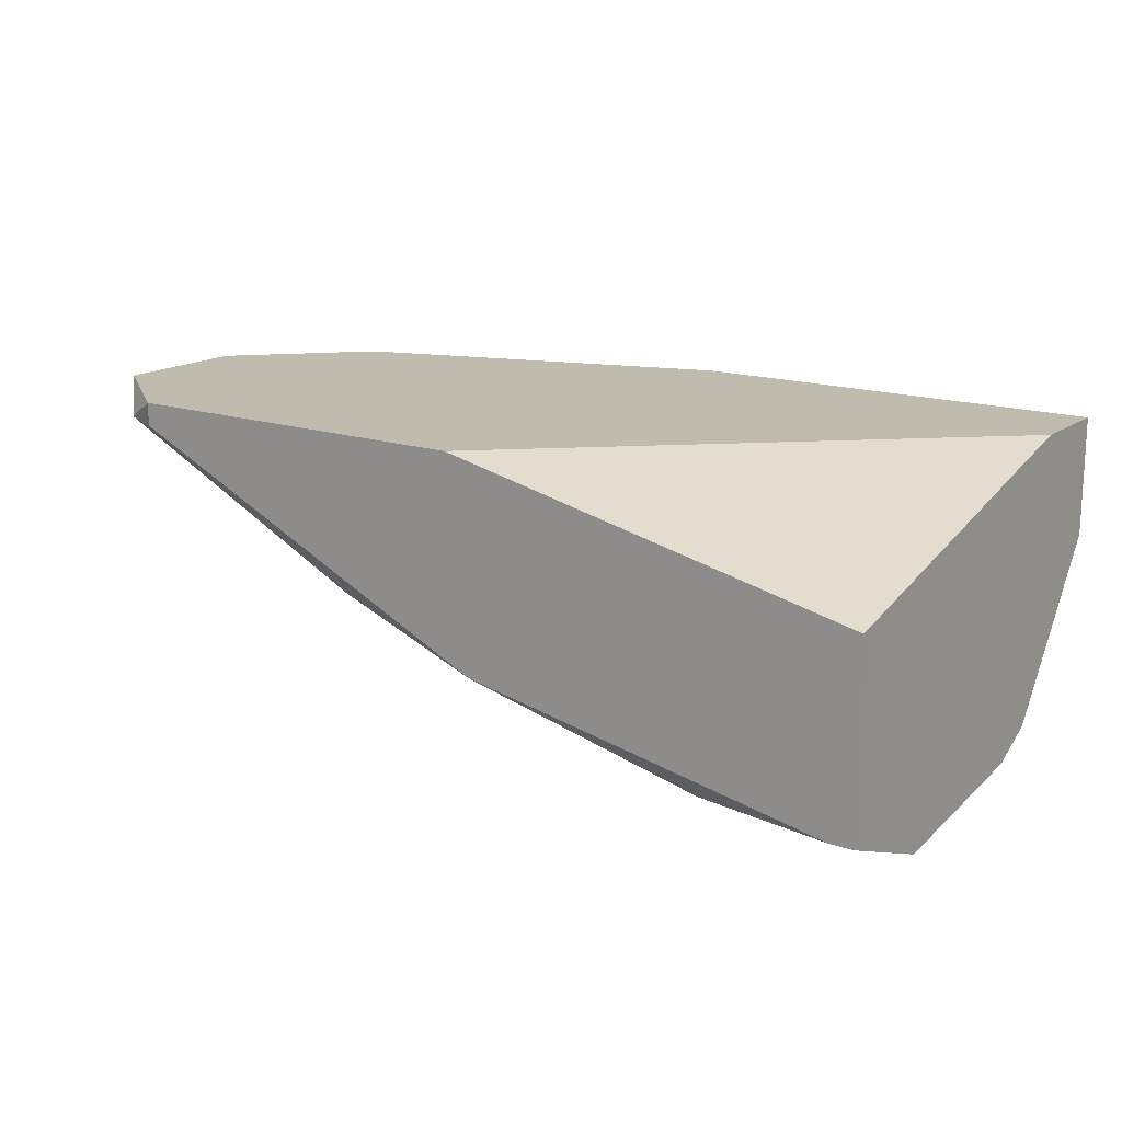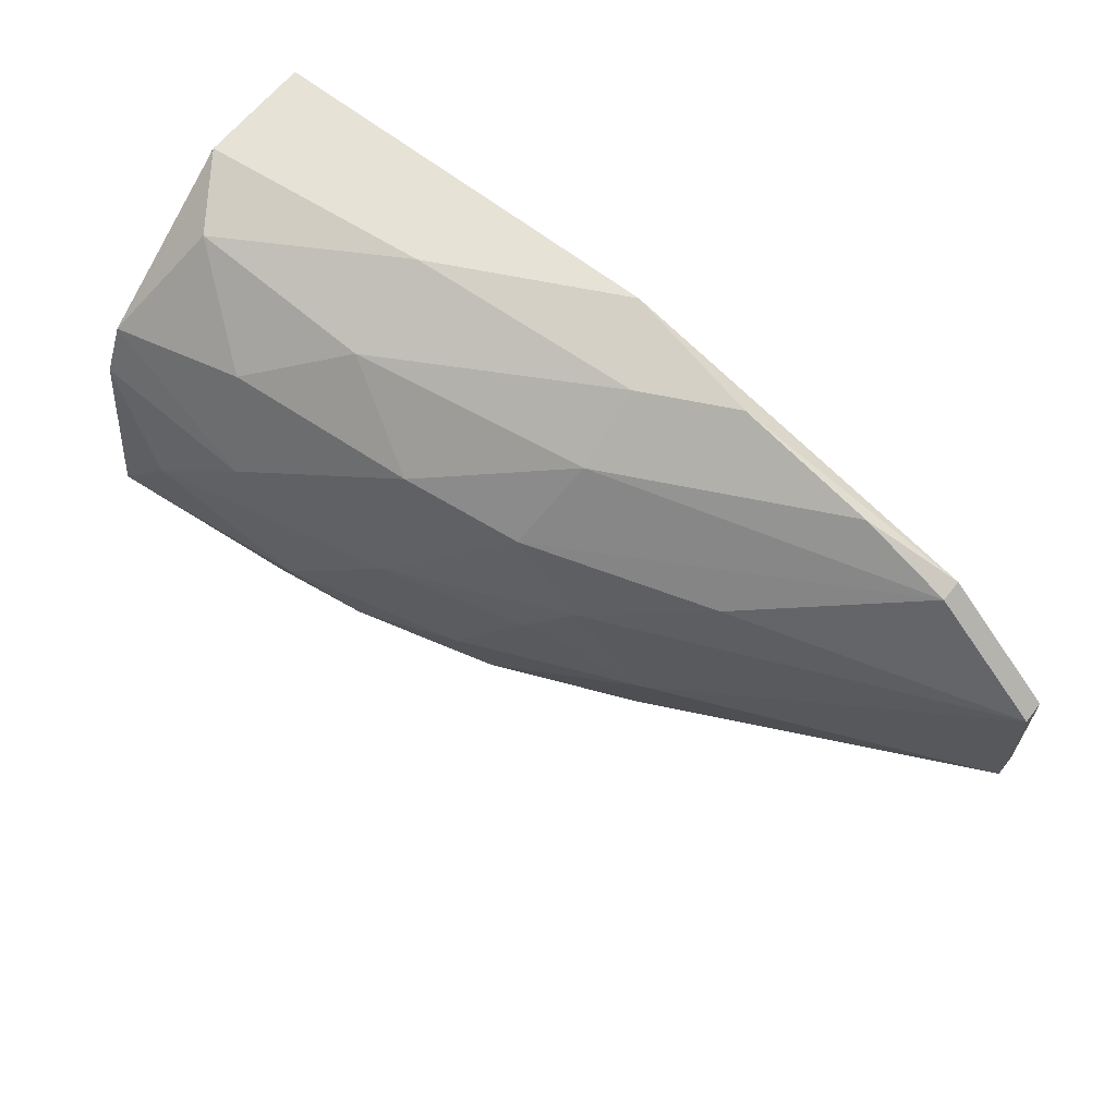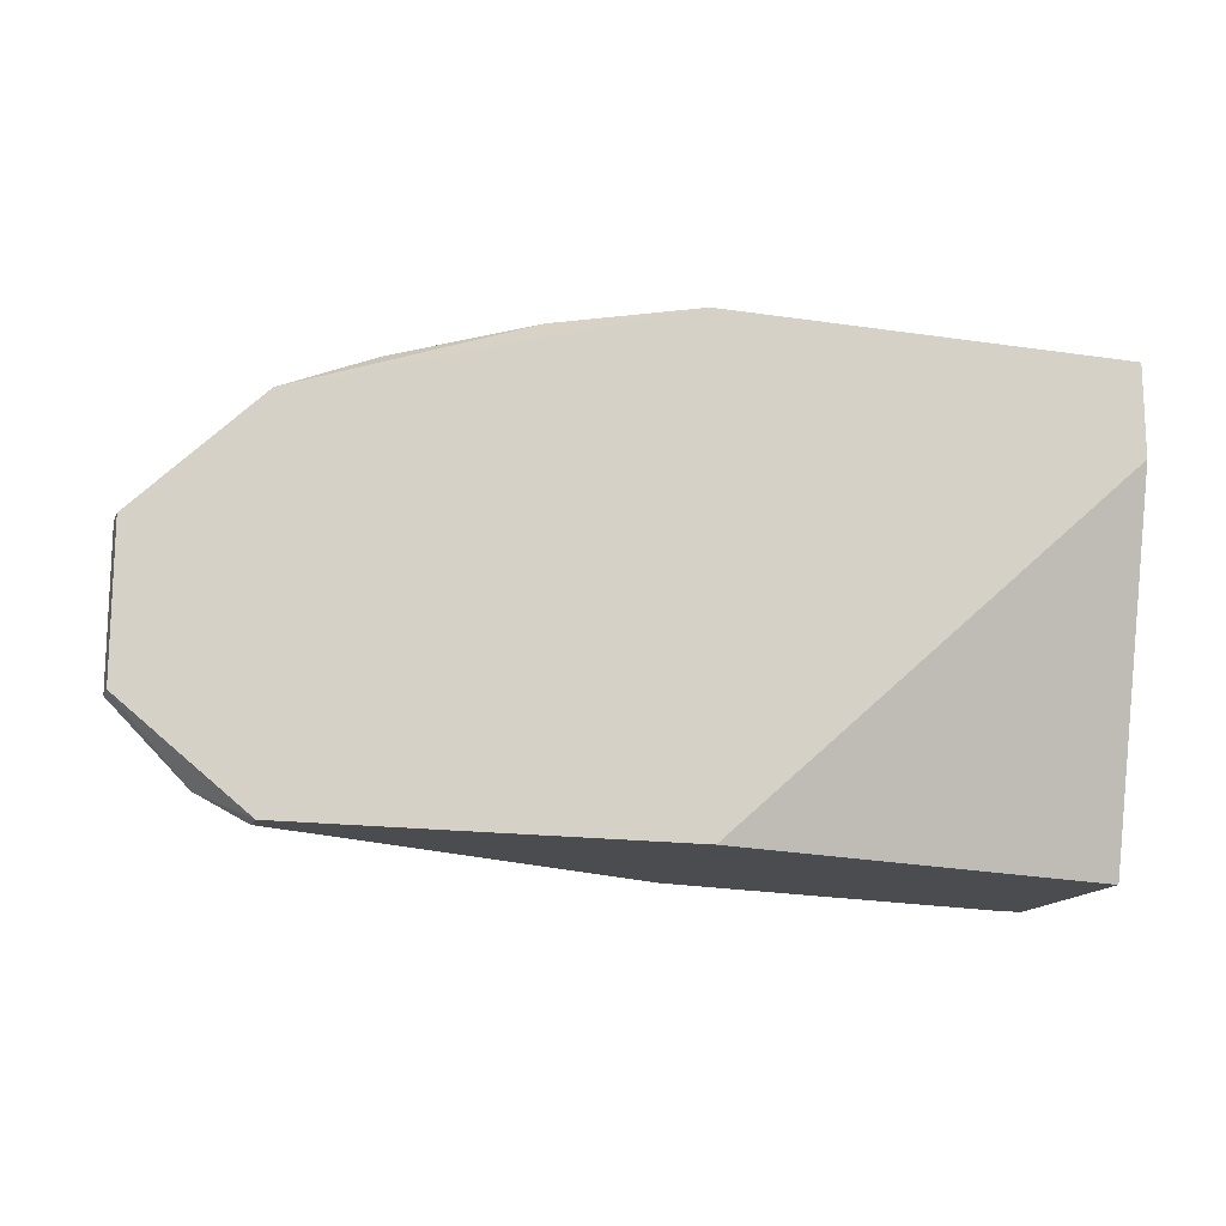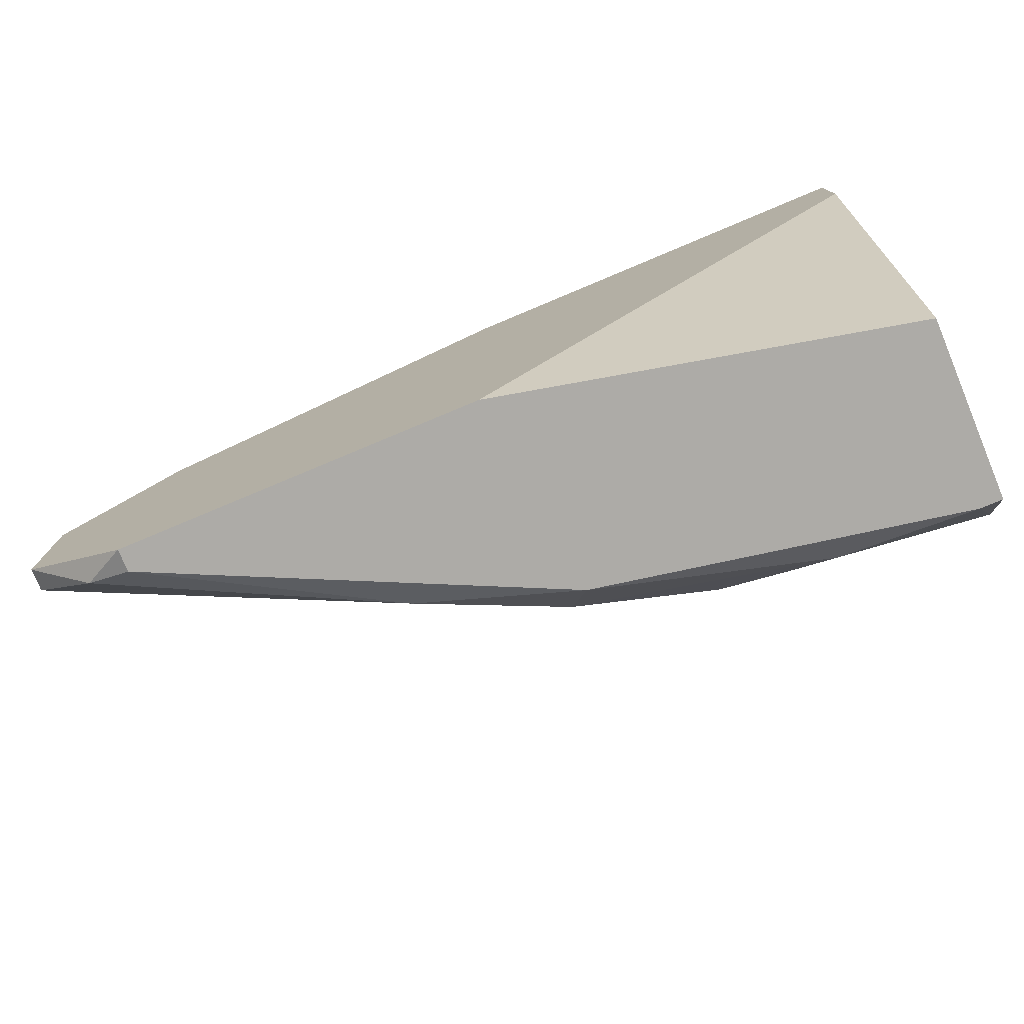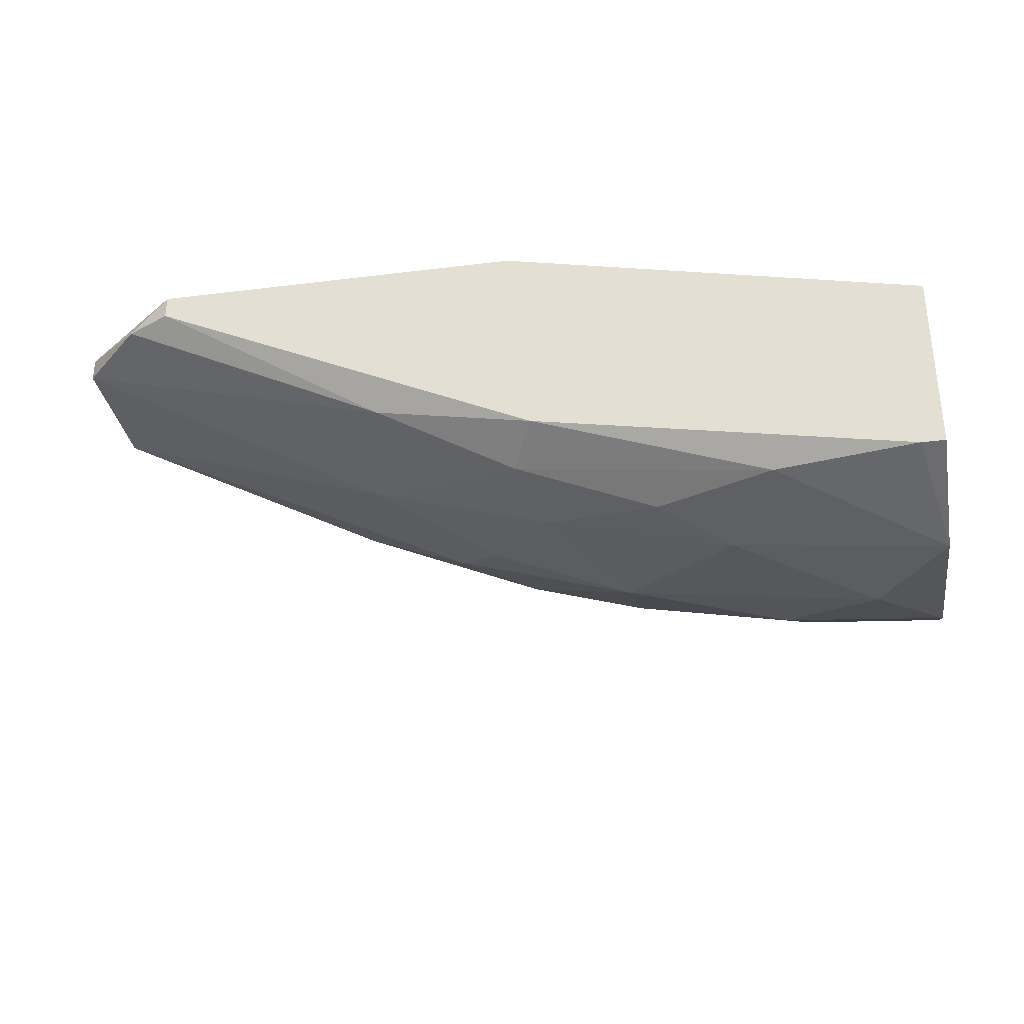
<metadata>
{"format":"obj","ext":"obj","renderer":"f3d","projection":"perspective","resolution":1024,"background":"white","views":[{"elev":16.1,"azim":34.8,"up":"+Z"},{"elev":63.7,"azim":-141.6,"up":"+Y"},{"elev":-15.2,"azim":-17.9,"up":"+Y"},{"elev":-76.4,"azim":22.8,"up":"+Y"},{"elev":-32.7,"azim":9.8,"up":"+Z"}]}
</metadata>
<code>
v 0.01431 -0.003202 -0.02281
v 0.01431 0.026 -0.01307
v 0.01269 0.004914 -0.02443
v 0.04351 0.02114 -0.0293
v 0.03865 0.003291 -0.03254
v 0.03702 0.02763 -0.01794
v 0.03702 0.02438 -0.02443
v 0.03378 4.8e-05 -0.03092
v 0.03053 0.0114 -0.03092
v 0.03053 0.01951 -0.02767
v 0.02566 -0.004825 -0.02605
v 0.02566 0.003291 -0.0293
v 0.02404 0.02763 -0.01145
v 0.02404 -0.004825 -0.01145
v 0.02404 -0.001576 -0.02767
v 0.04838 0.009784 -0.03417
v 0.009445 0.01627 -0.02119
v 0.004576 0.02276 -0.01307
v -0.001916 -0.004825 -0.01307
v -0.001916 -0.004825 -0.01145
v -0.001916 0.01951 -0.01307
v -0.001916 0.01951 -0.01145
v -0.005162 -0.003202 -0.01307
v -0.01003 0.0114 -0.01307
v -0.01003 0.0114 -0.01145
v -0.01003 0.001668 -0.01307
v -0.01003 0.001668 -0.01145
v 0.02081 0.026 -0.01632
v 0.02081 0.02276 -0.02119
v 0.02081 0.009784 -0.02767
v 0.04189 -0.003202 -0.03092
v 0.04189 0.01465 -0.03254
v 0.02241 0.01789 -0.02605
v 0.05325 0.02763 -0.01957
v 0.05325 0.02763 -0.01145
v 0.05325 -0.004825 -0.01794
v 0.05325 -0.004825 -0.03092
v 0.05325 0.003291 -0.03417
v 0.05325 0.01951 -0.03092
v 0.05325 0.01627 -0.03254
v 0.05325 0.02114 -0.01145
v 0.05163 -0.004825 -0.03092
v 0.05001 0.026 -0.02443
v 0.01756 0.01302 -0.02605
f 15 12 8
f 41 35 25
f 35 41 36
f 35 36 39
f 41 25 20
f 36 20 42
f 36 41 14
f 41 20 14
f 20 36 14
f 25 35 22
f 26 25 24
f 25 22 24
f 39 36 38
f 5 16 38
f 22 35 13
f 2 22 13
f 10 33 29
f 24 22 21
f 29 33 21
f 35 39 34
f 39 43 34
f 13 35 34
f 42 20 11
f 1 15 11
f 1 26 3
f 26 24 3
f 15 1 3
f 16 5 9
f 33 10 9
f 32 16 9
f 10 32 9
f 2 13 6
f 34 43 6
f 13 34 6
f 10 29 7
f 6 43 7
f 21 33 17
f 24 21 17
f 43 39 4
f 39 32 4
f 32 10 4
f 7 43 4
f 10 7 4
f 38 42 31
f 5 38 31
f 42 11 31
f 11 15 31
f 11 20 19
f 1 11 19
f 3 30 12
f 15 3 12
f 30 9 12
f 9 5 12
f 30 3 44
f 3 24 44
f 9 30 44
f 33 9 44
f 17 33 44
f 24 17 44
f 36 42 37
f 38 36 37
f 42 38 37
f 20 25 27
f 25 26 27
f 39 38 40
f 38 16 40
f 32 39 40
f 16 32 40
f 29 2 28
f 2 6 28
f 7 29 28
f 6 7 28
f 26 1 23
f 19 20 23
f 1 19 23
f 20 27 23
f 27 26 23
f 22 2 18
f 2 29 18
f 21 22 18
f 29 21 18
f 5 31 8
f 31 15 8
f 12 5 8

</code>
